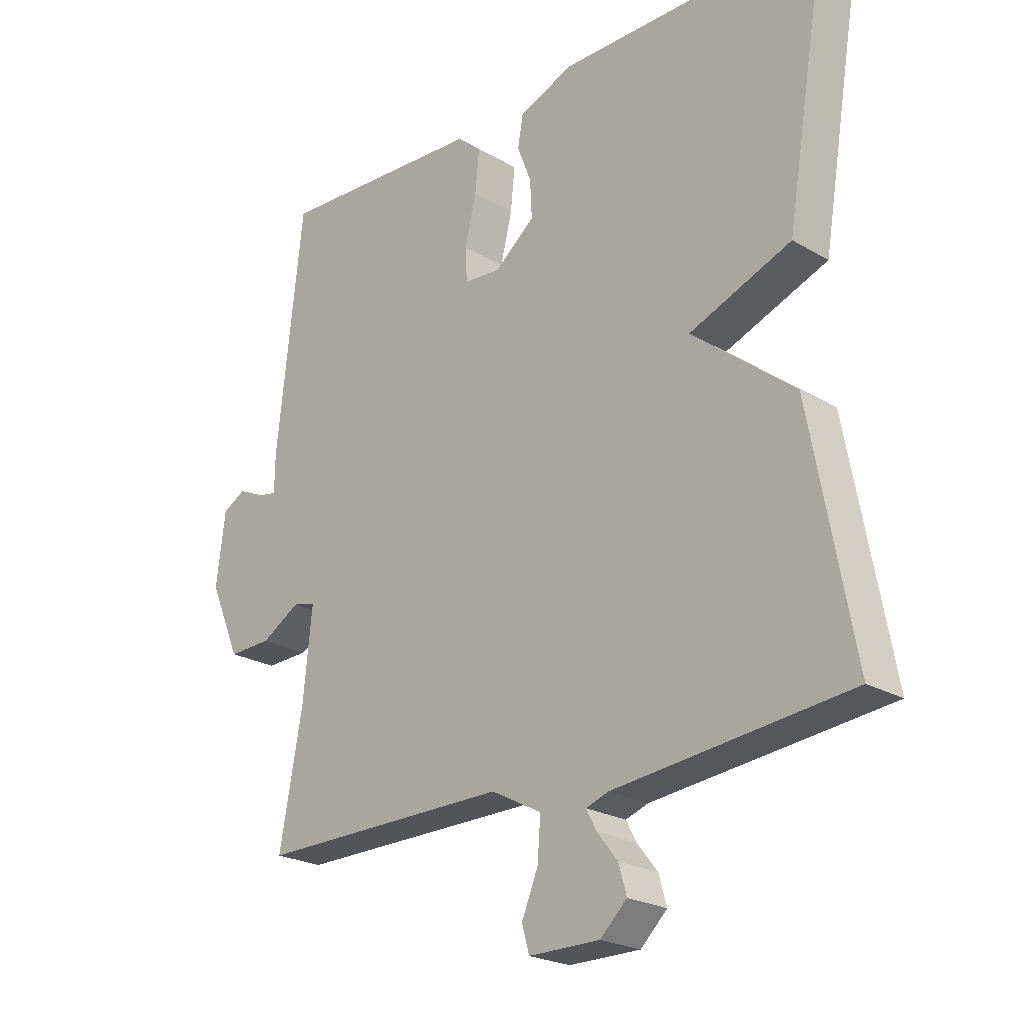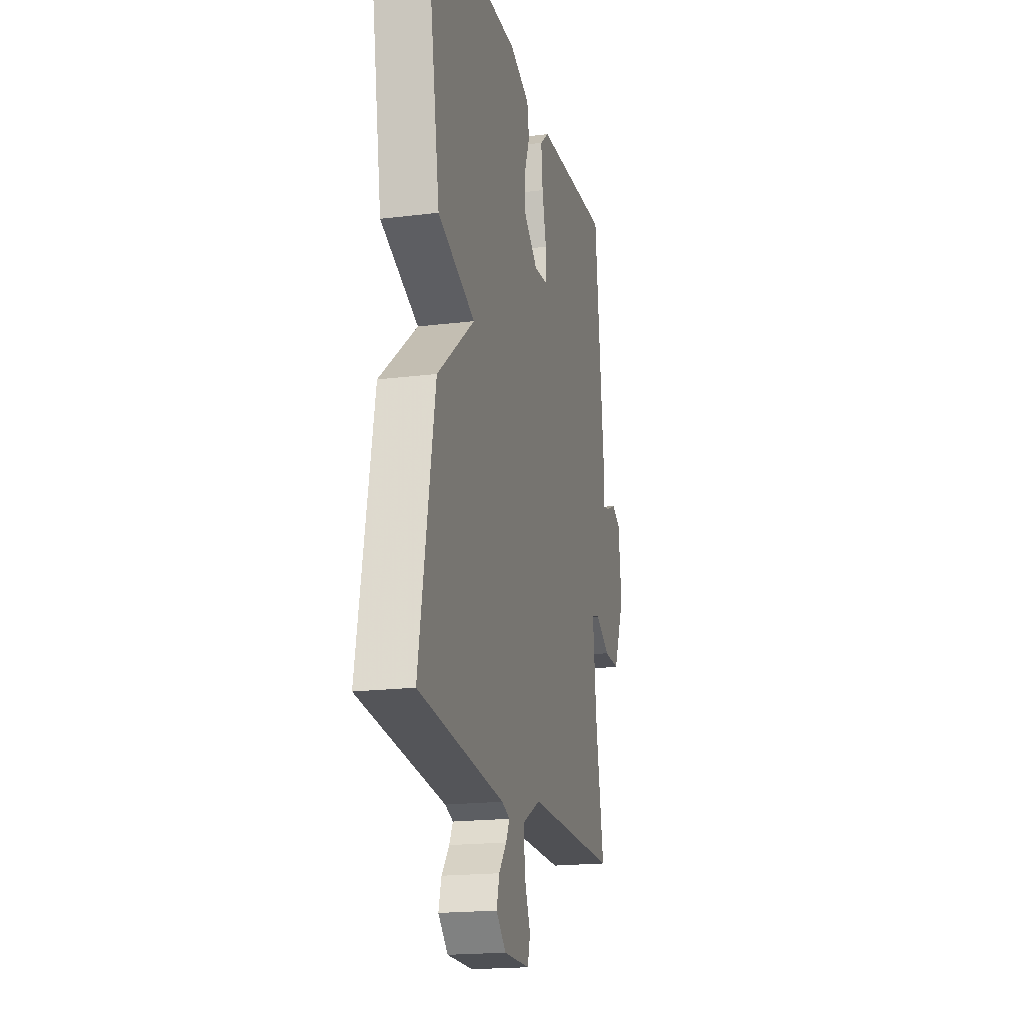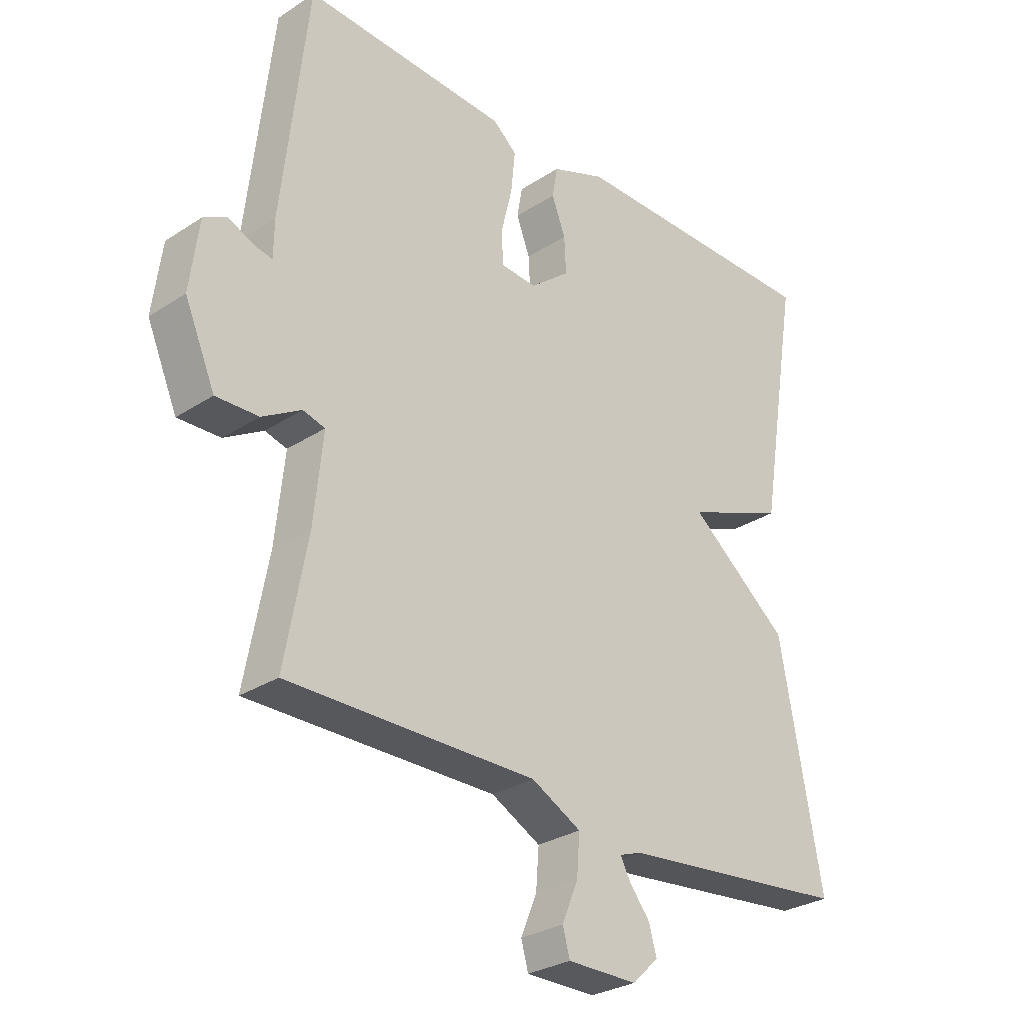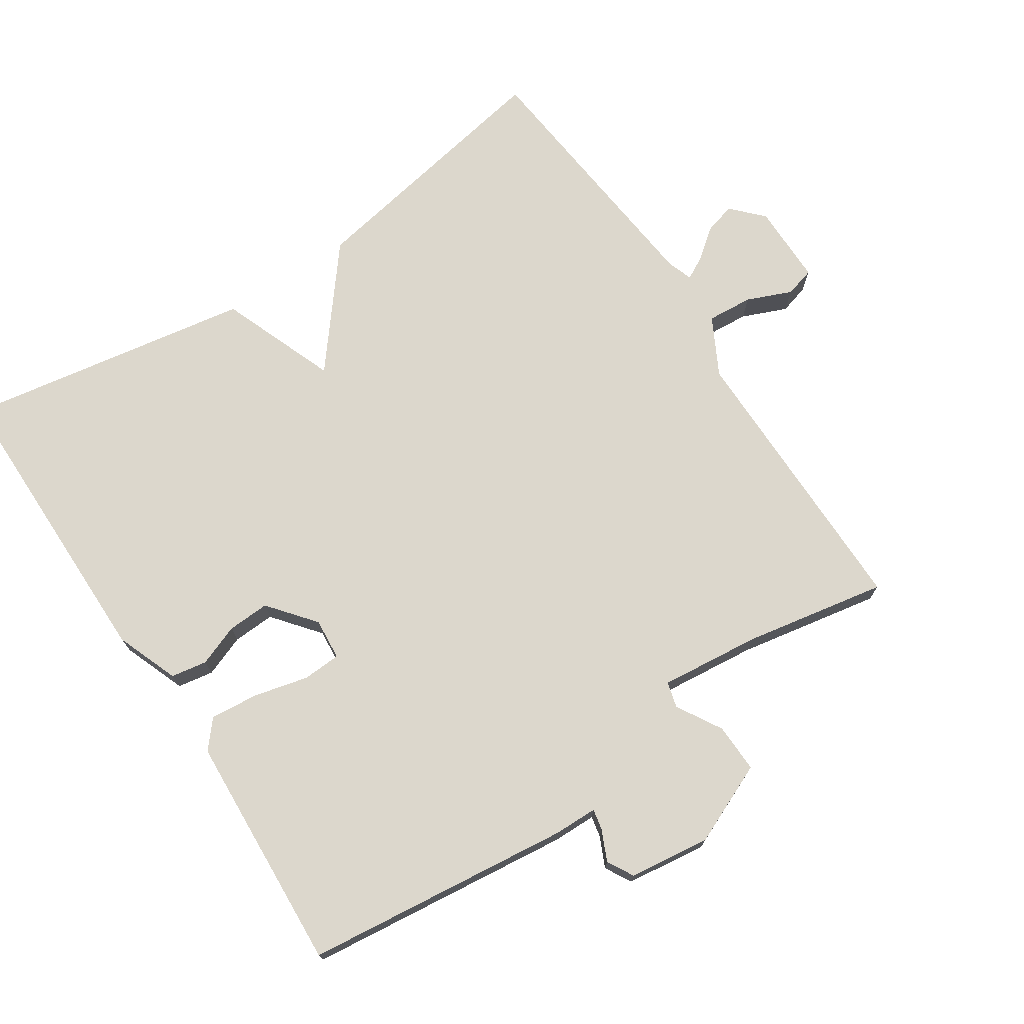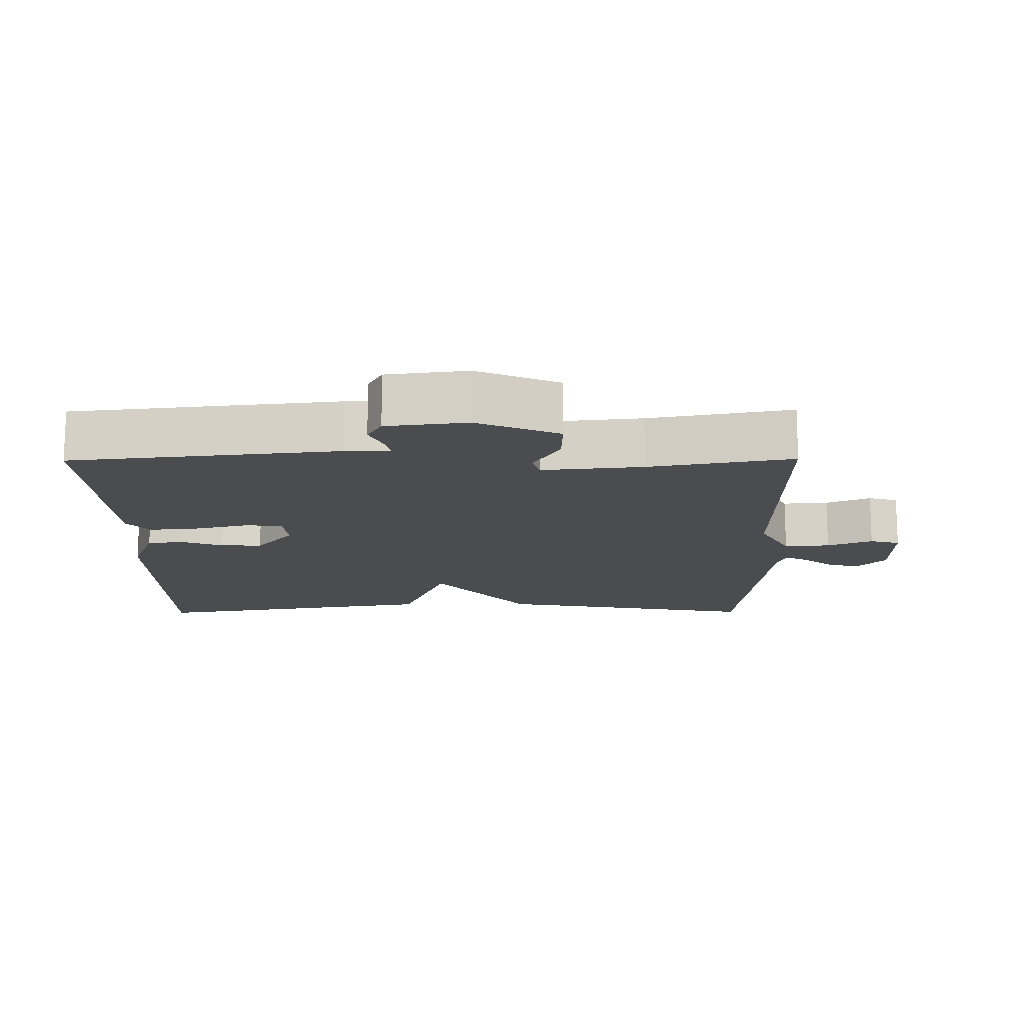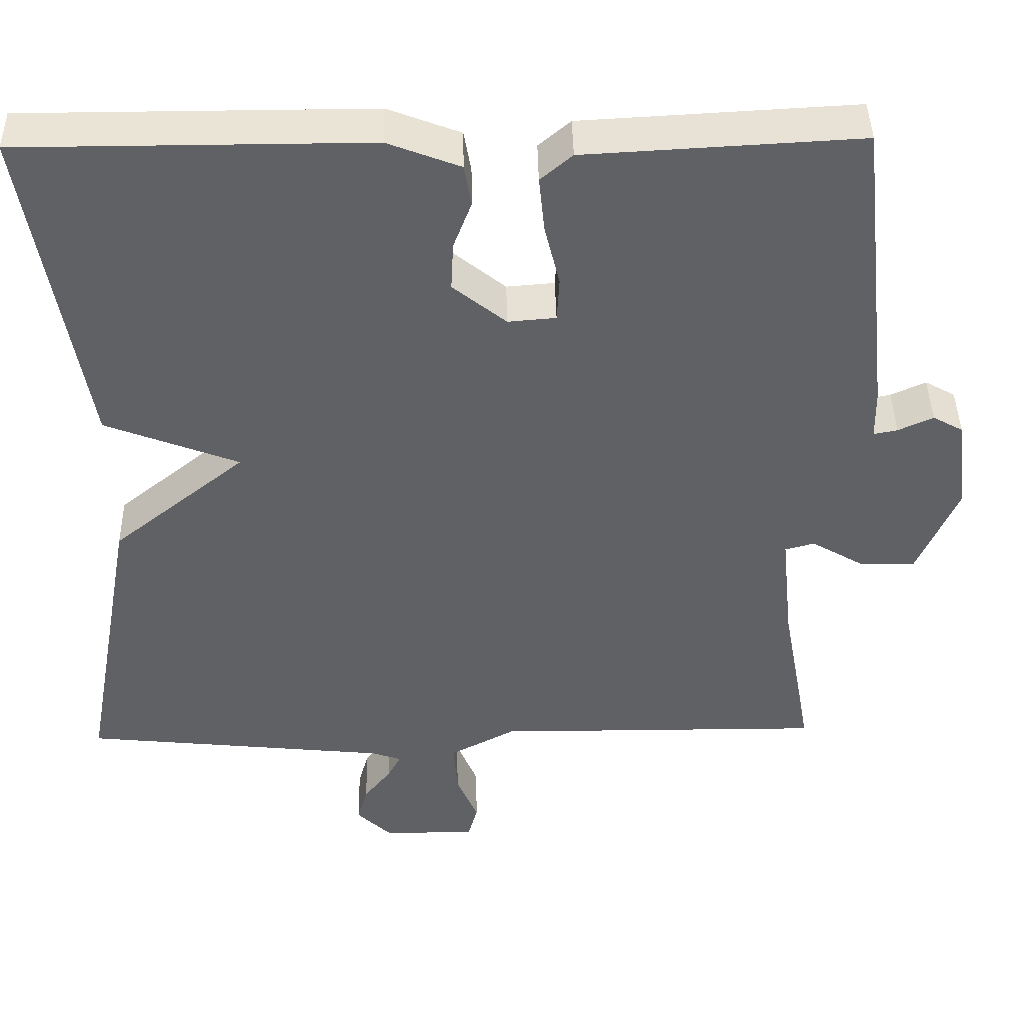
<metadata>
{"format":"obj","ext":"obj","renderer":"f3d","projection":"perspective","resolution":1024,"background":"white","views":[{"elev":-23.1,"azim":-134.7,"up":"+Z"},{"elev":-18.9,"azim":-76.7,"up":"+Z"},{"elev":-29.0,"azim":134.1,"up":"+Z"},{"elev":72.9,"azim":56.6,"up":"+Y"},{"elev":-14.7,"azim":90.5,"up":"+Y"},{"elev":42.6,"azim":-1.1,"up":"+Z"}]}
</metadata>
<code>
v -0.5 0.07 0.5
v -0.062 0.07 0.501
v 0.029 0.07 0.466
v 0.038 0.07 0.414
v 0.015 0.07 0.354
v 0.012 0.07 0.293
v 0.079 0.07 0.239
v 0.139 0.07 0.244
v 0.142 0.07 0.299
v 0.123 0.07 0.377
v 0.116 0.07 0.447
v 0.156 0.07 0.481
v 0.5 0.07 0.5
v 0.543 0.07 0.114
v 0.544 0.07 0.051
v 0.574 0.07 0.057
v 0.618 0.07 0.077
v 0.656 0.07 0.056
v 0.671 0.07 -0.061
v 0.62 0.07 -0.179
v 0.549 0.07 -0.177
v 0.484 0.07 -0.139
v 0.447 0.07 -0.149
v 0.462 0.07 -0.294
v 0.5 0.07 -0.5
v 0.084 0.07 -0.498
v 0.001 0.07 -0.542
v 0.006 0.07 -0.608
v 0.033 0.07 -0.673
v 0.021 0.07 -0.716
v -0.096 0.07 -0.716
v -0.14 0.07 -0.674
v -0.127 0.07 -0.628
v -0.093 0.07 -0.585
v -0.076 0.07 -0.553
v -0.113 0.07 -0.54
v -0.5 0.07 -0.5
v -0.43 0.07 -0.118
v -0.262 0.07 0.017
v -0.43 0.07 0.082
v -0.5 0 0.5
v -0.062 0 0.501
v 0.029 0 0.466
v 0.038 0 0.414
v 0.015 0 0.354
v 0.012 0 0.293
v 0.079 0 0.239
v 0.139 0 0.244
v 0.142 0 0.299
v 0.123 0 0.377
v 0.116 0 0.447
v 0.156 0 0.481
v 0.5 0 0.5
v 0.543 0 0.114
v 0.544 0 0.051
v 0.574 0 0.057
v 0.618 0 0.077
v 0.656 0 0.056
v 0.671 0 -0.061
v 0.62 0 -0.179
v 0.549 0 -0.177
v 0.484 0 -0.139
v 0.447 0 -0.149
v 0.462 0 -0.294
v 0.5 0 -0.5
v 0.084 0 -0.498
v 0.001 0 -0.542
v 0.006 0 -0.608
v 0.033 0 -0.673
v 0.021 0 -0.716
v -0.096 0 -0.716
v -0.14 0 -0.674
v -0.127 0 -0.628
v -0.093 0 -0.585
v -0.076 0 -0.553
v -0.113 0 -0.54
v -0.5 0 -0.5
v -0.43 0 -0.118
v -0.262 0 0.017
v -0.43 0 0.082
f 3 4 5
f 2 3 5
f 1 2 5
f 40 1 5
f 39 40 5
f 36 37 38 39
f 39 5 6
f 36 39 6
f 35 36 6
f 32 33 34
f 31 32 34
f 30 31 34
f 29 30 34
f 28 29 34
f 27 28 34 35
f 35 6 7
f 27 35 7
f 26 27 7
f 26 7 8
f 25 26 8
f 24 25 8
f 20 21 22
f 19 20 22
f 18 19 22
f 17 18 22
f 16 17 22
f 15 16 22 23
f 14 15 23
f 13 14 23
f 12 13 23
f 11 12 23
f 10 11 23
f 9 10 23
f 8 9 23 24
f 45 44 43
f 45 43 42
f 45 42 41
f 45 41 80
f 45 80 79
f 79 78 77 76
f 46 45 79
f 46 79 76
f 46 76 75
f 74 73 72
f 74 72 71
f 74 71 70
f 74 70 69
f 74 69 68
f 75 74 68 67
f 47 46 75
f 47 75 67
f 47 67 66
f 48 47 66
f 48 66 65
f 48 65 64
f 62 61 60
f 62 60 59
f 62 59 58
f 62 58 57
f 62 57 56
f 63 62 56 55
f 63 55 54
f 63 54 53
f 63 53 52
f 63 52 51
f 63 51 50
f 63 50 49
f 64 63 49 48
f 1 41 42 2
f 2 42 43 3
f 3 43 44 4
f 4 44 45 5
f 5 45 46 6
f 6 46 47 7
f 7 47 48 8
f 8 48 49 9
f 9 49 50 10
f 10 50 51 11
f 11 51 52 12
f 12 52 53 13
f 13 53 54 14
f 14 54 55 15
f 15 55 56 16
f 16 56 57 17
f 17 57 58 18
f 18 58 59 19
f 19 59 60 20
f 20 60 61 21
f 21 61 62 22
f 22 62 63 23
f 23 63 64 24
f 24 64 65 25
f 25 65 66 26
f 26 66 67 27
f 27 67 68 28
f 28 68 69 29
f 29 69 70 30
f 30 70 71 31
f 31 71 72 32
f 32 72 73 33
f 33 73 74 34
f 34 74 75 35
f 35 75 76 36
f 36 76 77 37
f 37 77 78 38
f 38 78 79 39
f 39 79 80 40
f 40 80 41 1

</code>
